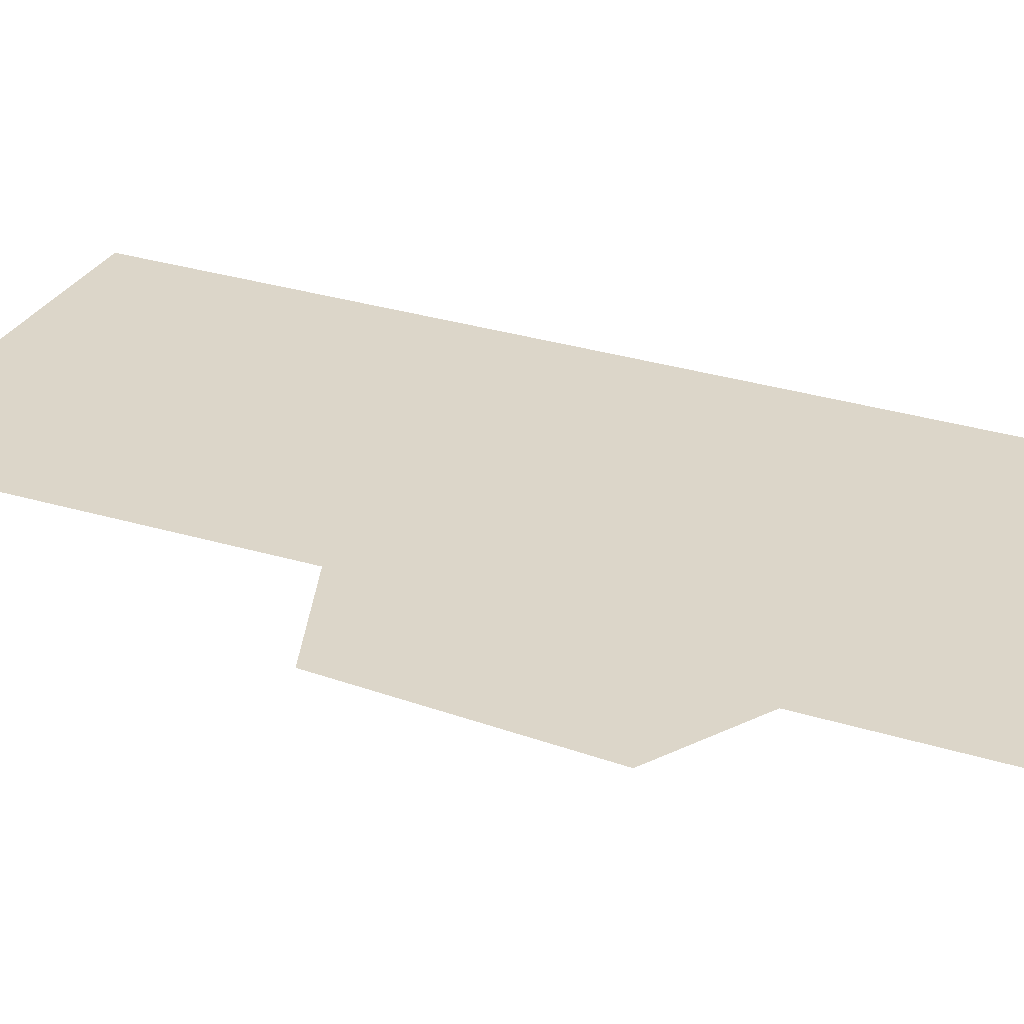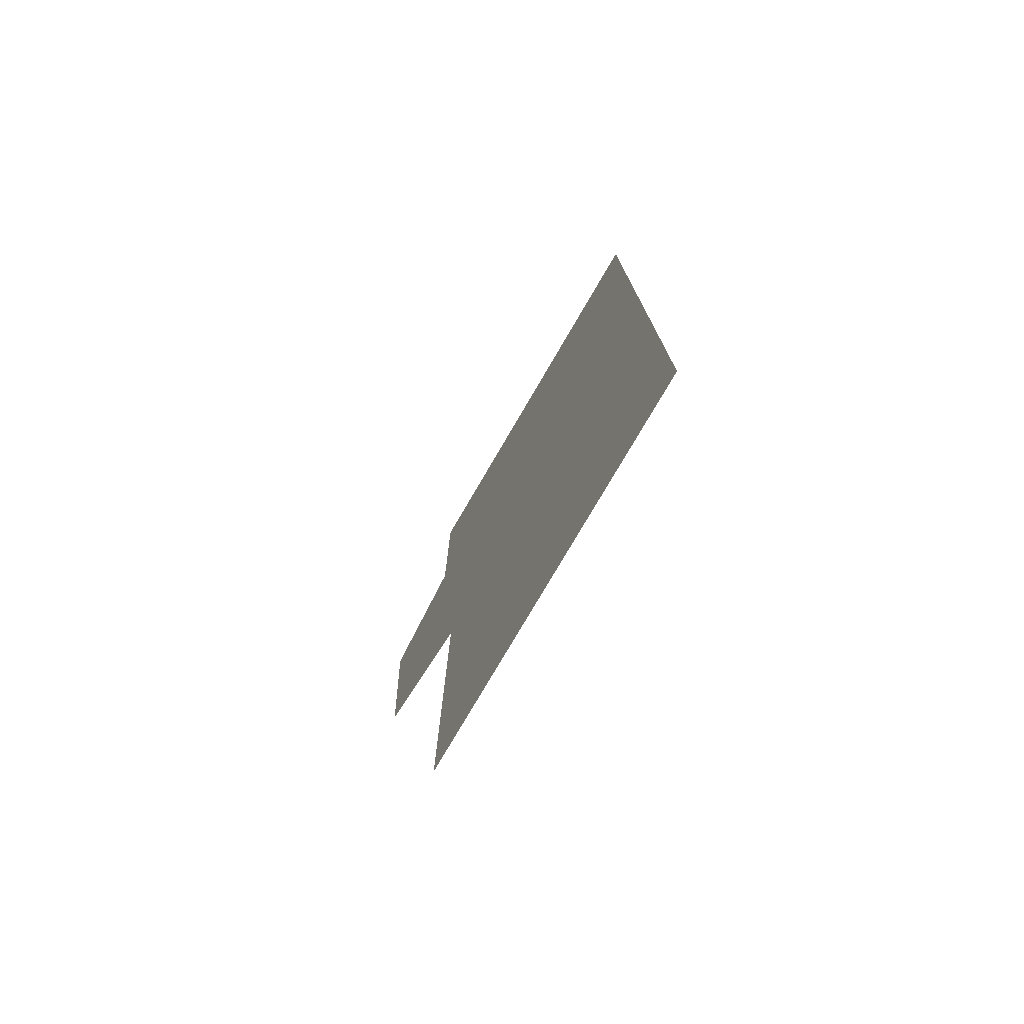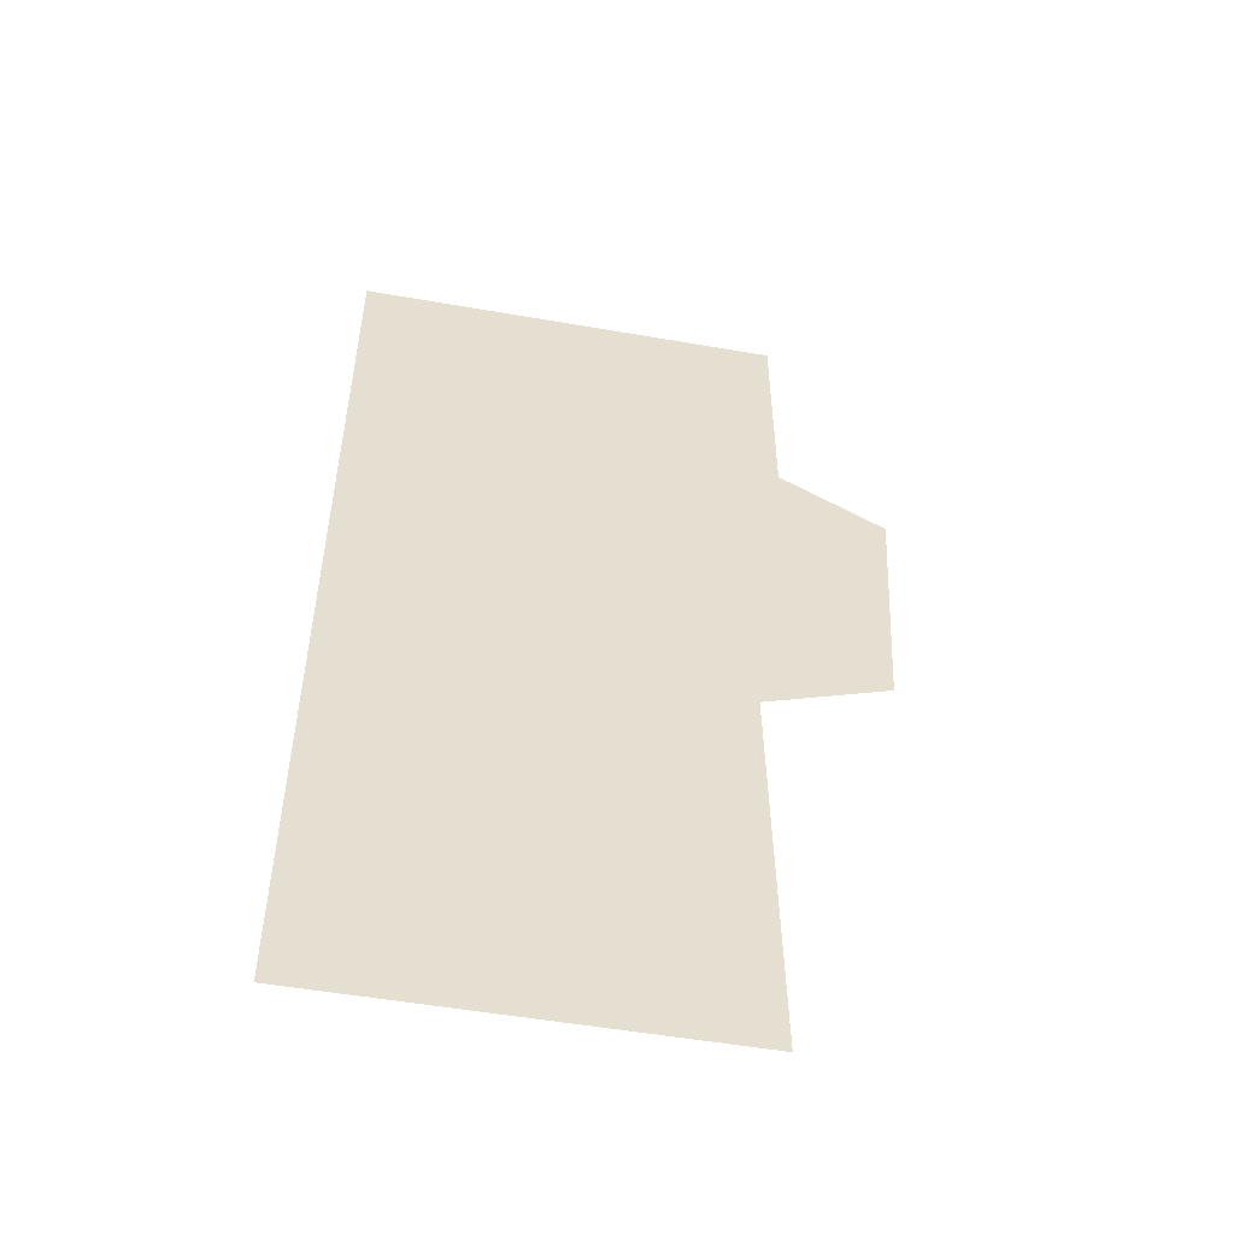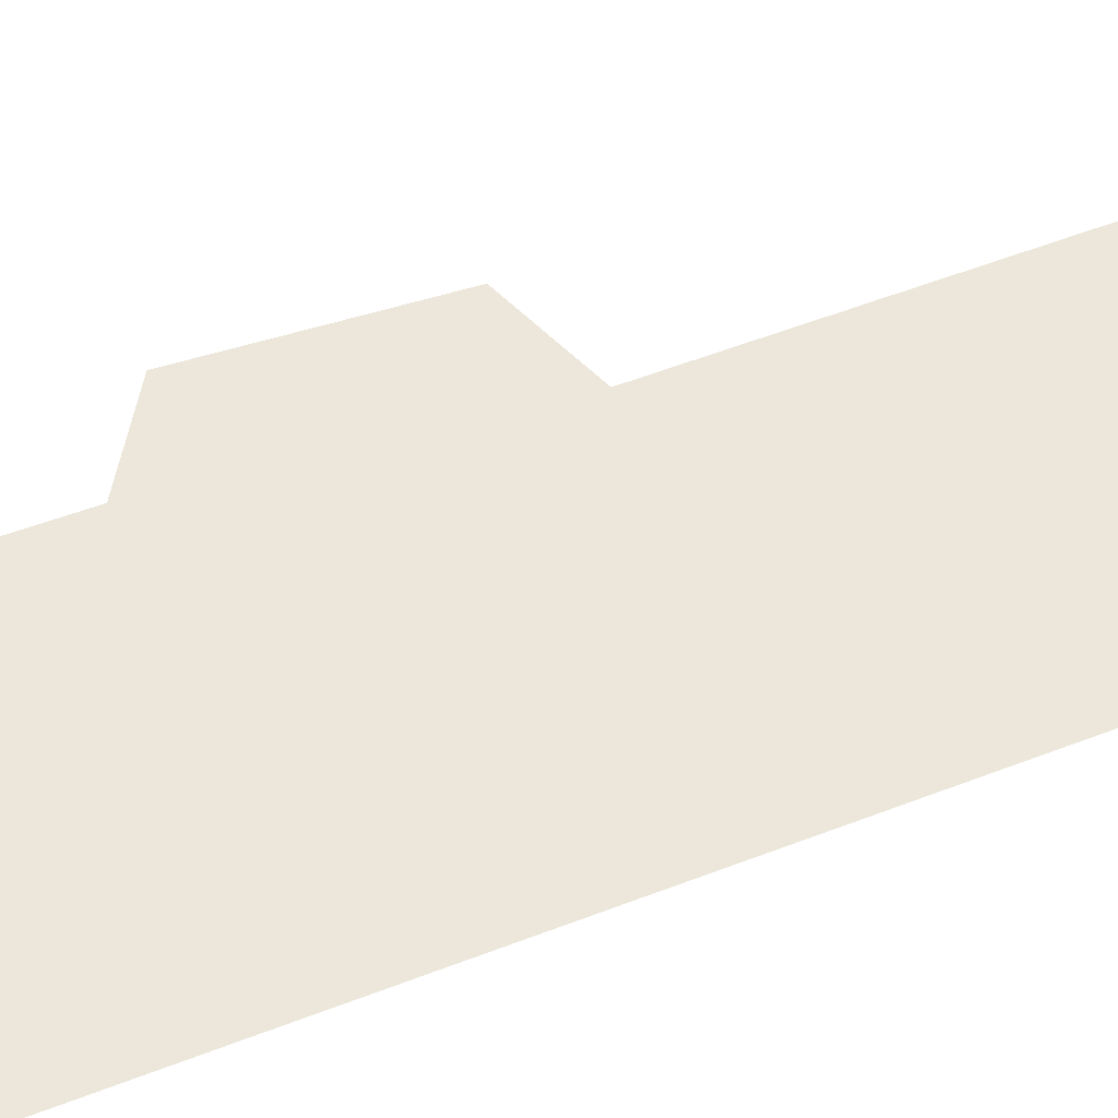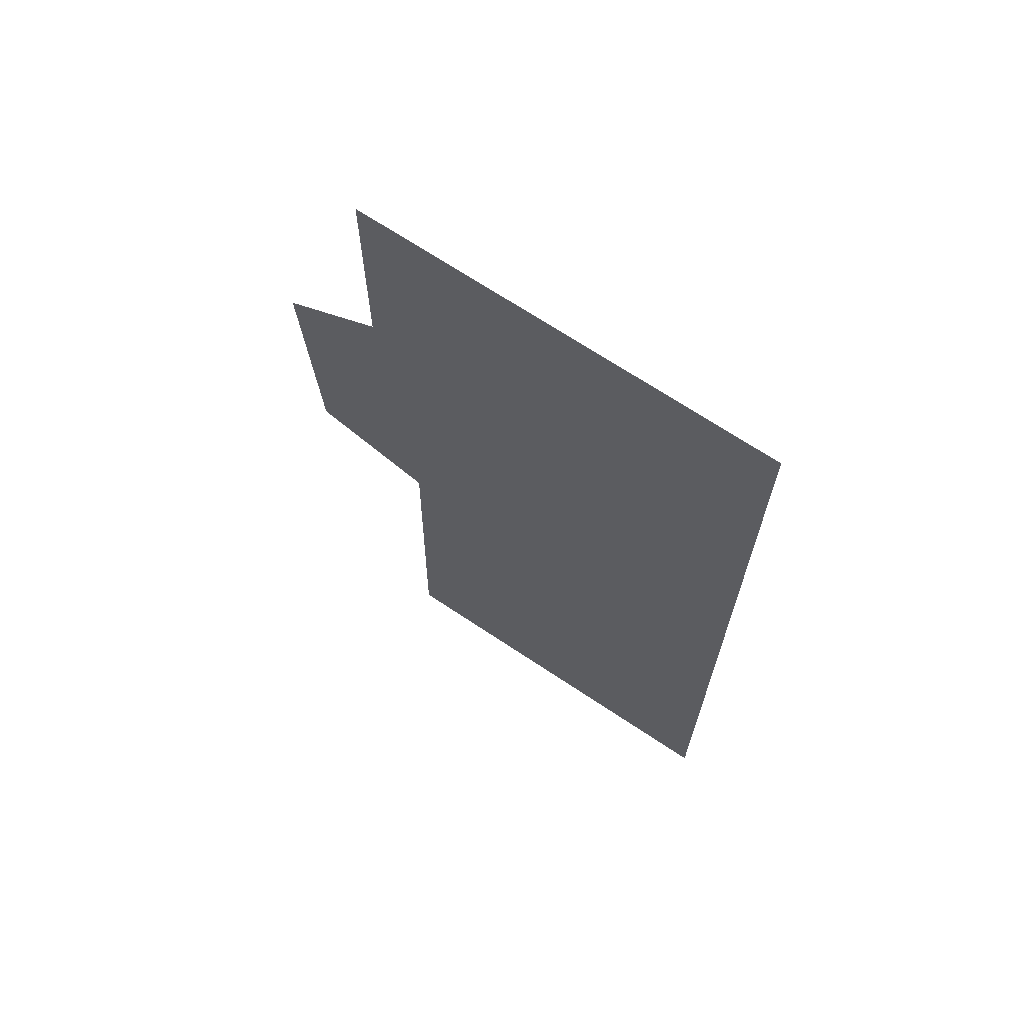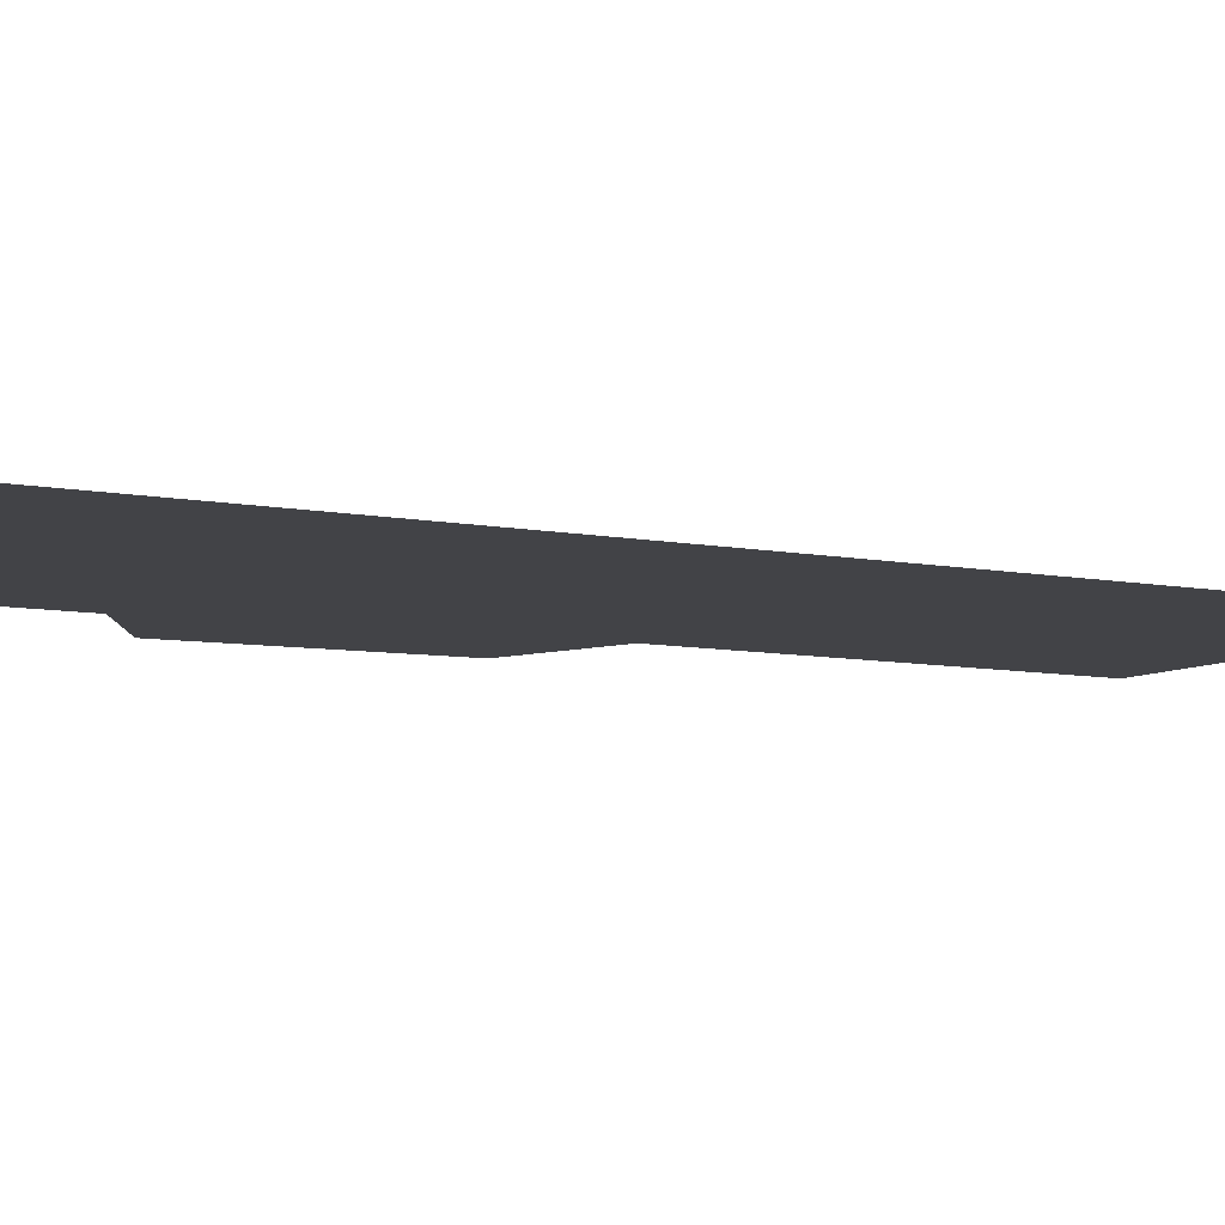
<metadata>
{"format":"obj","ext":"obj","renderer":"f3d","projection":"perspective","resolution":1024,"background":"white","views":[{"elev":30.2,"azim":-65.7,"up":"+Y"},{"elev":-77.3,"azim":59.7,"up":"+Z"},{"elev":-52.7,"azim":169.4,"up":"+Z"},{"elev":52.7,"azim":67.6,"up":"+Y"},{"elev":69.1,"azim":33.7,"up":"+Z"},{"elev":-7.5,"azim":59.9,"up":"+Y"}]}
</metadata>
<code>
v 3.587 -0 6.72
v 3.587 -0 3.61
v 3.587 0 -1.484
v 3.587 0 -6.72
v -2.192 -0 6.72
v -2.192 -0 3.61
v -3.587 -0 2.771
v -1.706 0 -1.238
v -3.386 0 -0.6369
v -1.779 0 -6.72
f 1 2 6 5
f 8 9 7 6
f 2 3 8 6
f 4 10 8 3

</code>
